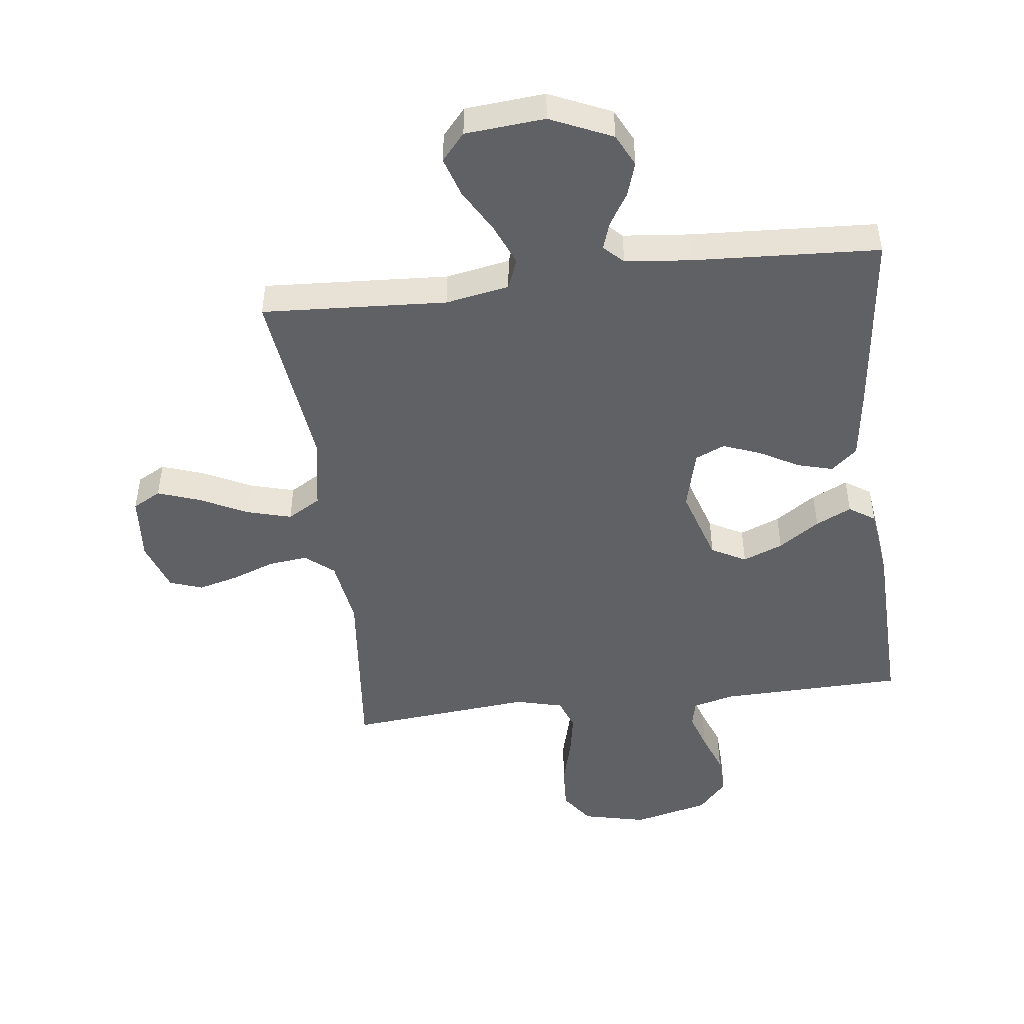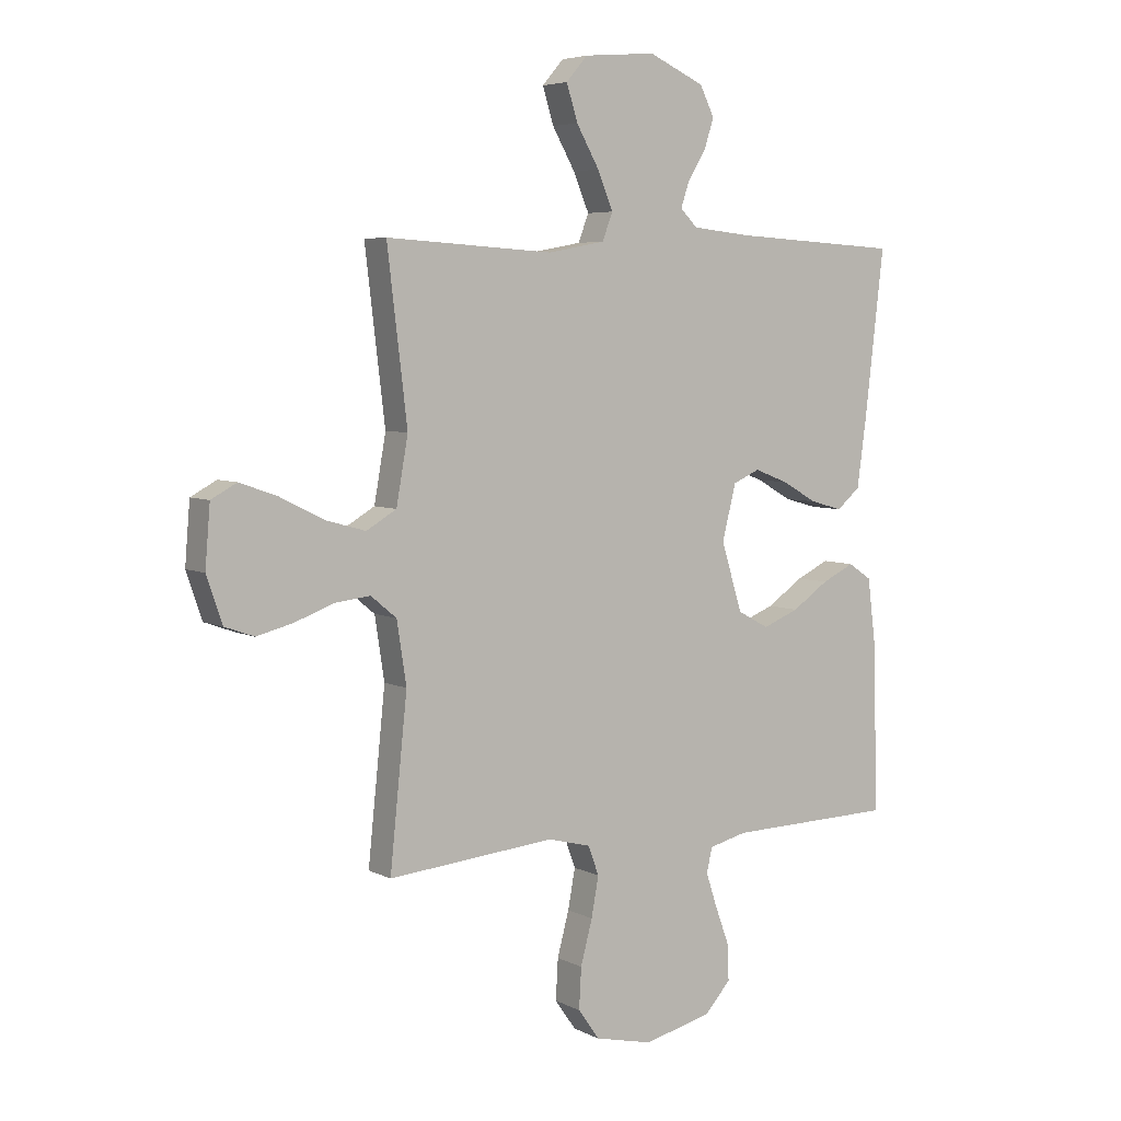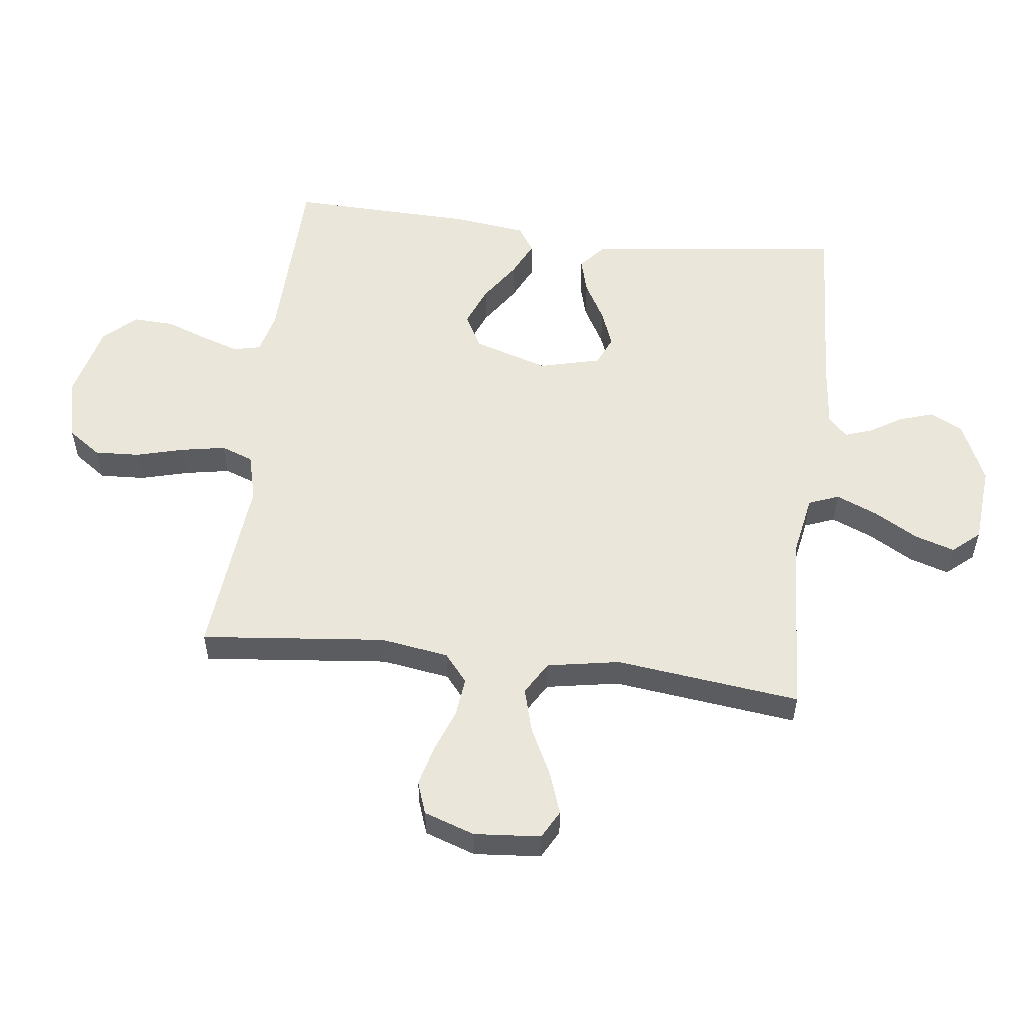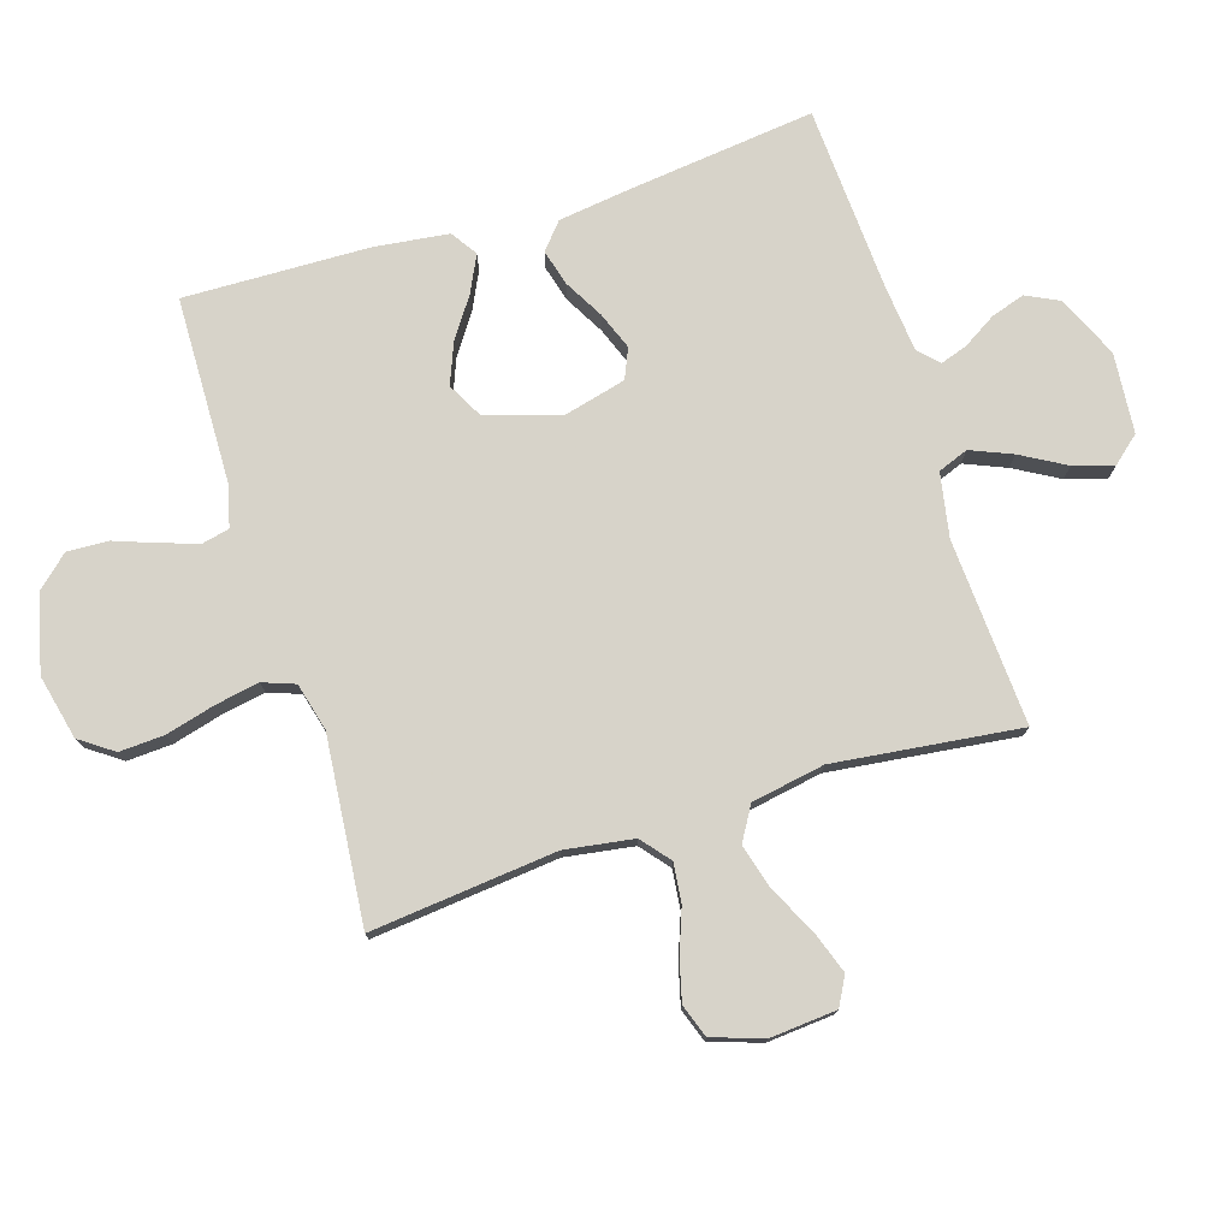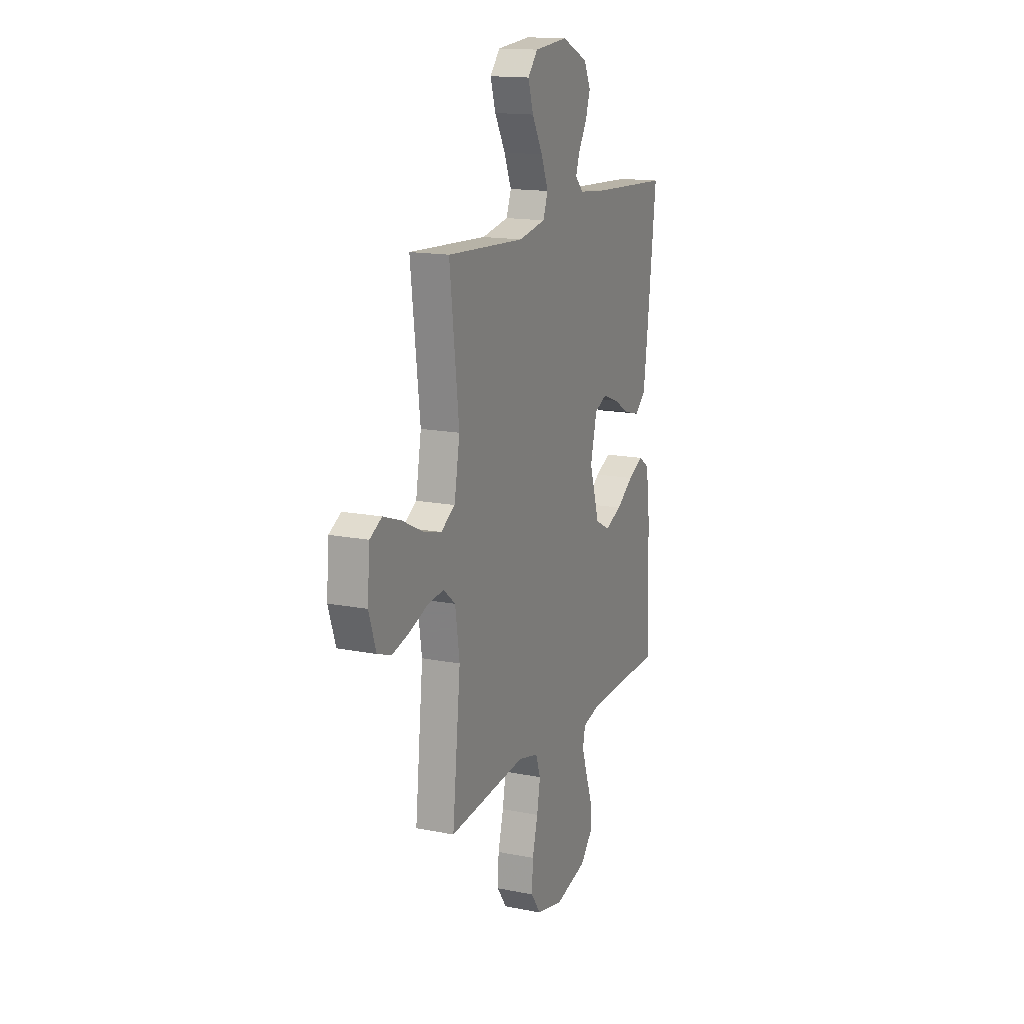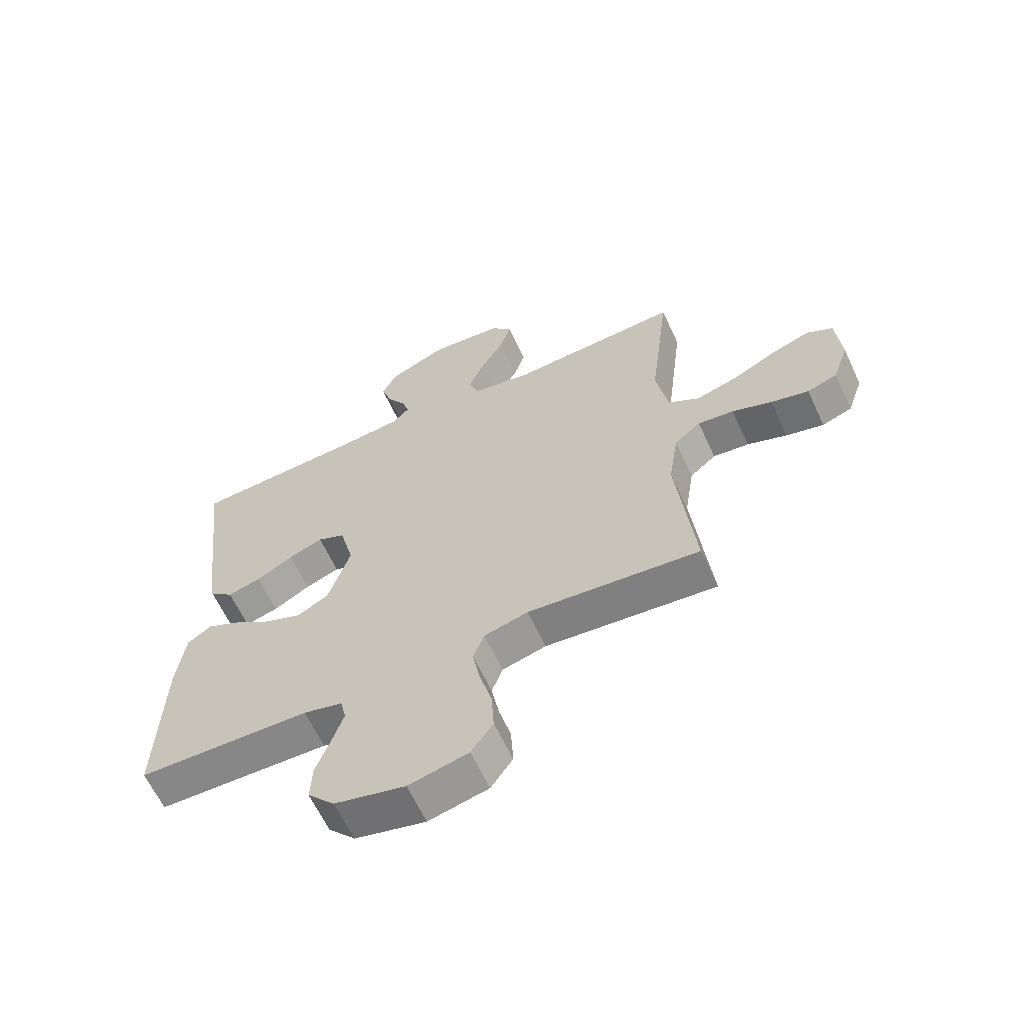
<metadata>
{"format":"obj","ext":"obj","renderer":"f3d","projection":"perspective","resolution":1024,"background":"white","views":[{"elev":-47.5,"azim":7.1,"up":"+Y"},{"elev":5.4,"azim":-33.6,"up":"+Z"},{"elev":54.8,"azim":-83.0,"up":"+Y"},{"elev":76.4,"azim":-107.4,"up":"+Y"},{"elev":15.6,"azim":-67.3,"up":"+Z"},{"elev":-63.0,"azim":-155.1,"up":"+Z"}]}
</metadata>
<code>
v -0.5 0.07 0.5
v -0.2 0.07 0.482
v -0.097 0.07 0.501
v -0.078 0.07 0.55
v -0.106 0.07 0.617
v -0.147 0.07 0.689
v -0.167 0.07 0.753
v -0.129 0.07 0.797
v 0 0.07 0.808
v 0.1 0.07 0.763
v 0.126 0.07 0.71
v 0.108 0.07 0.655
v 0.076 0.07 0.603
v 0.061 0.07 0.559
v 0.092 0.07 0.528
v 0.2 0.07 0.517
v 0.5 0.07 0.5
v 0.465 0.07 0.2
v 0.449 0.07 0.081
v 0.407 0.07 0.045
v 0.349 0.07 0.061
v 0.285 0.07 0.097
v 0.225 0.07 0.12
v 0.177 0.07 0.099
v 0.152 0.07 0
v 0.19 0.07 -0.122
v 0.246 0.07 -0.152
v 0.311 0.07 -0.126
v 0.377 0.07 -0.081
v 0.435 0.07 -0.053
v 0.477 0.07 -0.081
v 0.492 0.07 -0.2
v 0.5 0.07 -0.5
v 0.2 0.07 -0.507
v 0.132 0.07 -0.524
v 0.122 0.07 -0.568
v 0.142 0.07 -0.629
v 0.167 0.07 -0.697
v 0.17 0.07 -0.763
v 0.123 0.07 -0.815
v 0 0.07 -0.845
v -0.104 0.07 -0.821
v -0.142 0.07 -0.767
v -0.138 0.07 -0.694
v -0.117 0.07 -0.615
v -0.104 0.07 -0.544
v -0.123 0.07 -0.492
v -0.2 0.07 -0.472
v -0.5 0.07 -0.5
v -0.469 0.07 -0.2
v -0.486 0.07 -0.089
v -0.532 0.07 -0.051
v -0.595 0.07 -0.058
v -0.665 0.07 -0.084
v -0.731 0.07 -0.101
v -0.784 0.07 -0.082
v -0.812 0.07 0
v -0.803 0.07 0.108
v -0.757 0.07 0.133
v -0.689 0.07 0.109
v -0.611 0.07 0.07
v -0.539 0.07 0.05
v -0.485 0.07 0.082
v -0.464 0.07 0.2
v -0.5 0 0.5
v -0.2 0 0.482
v -0.097 0 0.501
v -0.078 0 0.55
v -0.106 0 0.617
v -0.147 0 0.689
v -0.167 0 0.753
v -0.129 0 0.797
v 0 0 0.808
v 0.1 0 0.763
v 0.126 0 0.71
v 0.108 0 0.655
v 0.076 0 0.603
v 0.061 0 0.559
v 0.092 0 0.528
v 0.2 0 0.517
v 0.5 0 0.5
v 0.465 0 0.2
v 0.449 0 0.081
v 0.407 0 0.045
v 0.349 0 0.061
v 0.285 0 0.097
v 0.225 0 0.12
v 0.177 0 0.099
v 0.152 0 0
v 0.19 0 -0.122
v 0.246 0 -0.152
v 0.311 0 -0.126
v 0.377 0 -0.081
v 0.435 0 -0.053
v 0.477 0 -0.081
v 0.492 0 -0.2
v 0.5 0 -0.5
v 0.2 0 -0.507
v 0.132 0 -0.524
v 0.122 0 -0.568
v 0.142 0 -0.629
v 0.167 0 -0.697
v 0.17 0 -0.763
v 0.123 0 -0.815
v 0 0 -0.845
v -0.104 0 -0.821
v -0.142 0 -0.767
v -0.138 0 -0.694
v -0.117 0 -0.615
v -0.104 0 -0.544
v -0.123 0 -0.492
v -0.2 0 -0.472
v -0.5 0 -0.5
v -0.469 0 -0.2
v -0.486 0 -0.089
v -0.532 0 -0.051
v -0.595 0 -0.058
v -0.665 0 -0.084
v -0.731 0 -0.101
v -0.784 0 -0.082
v -0.812 0 0
v -0.803 0 0.108
v -0.757 0 0.133
v -0.689 0 0.109
v -0.611 0 0.07
v -0.539 0 0.05
v -0.485 0 0.082
v -0.464 0 0.2
f 59 60 61
f 58 59 61
f 57 58 61
f 56 57 61
f 55 56 61
f 54 55 61
f 53 54 61
f 52 53 61 62
f 51 52 62 63
f 48 49 50
f 51 63 64
f 50 51 64
f 48 50 64
f 47 48 64
f 43 44 45
f 42 43 45
f 41 42 45
f 40 41 45
f 39 40 45
f 38 39 45
f 37 38 45
f 36 37 45 46
f 35 36 46 47
f 32 33 34
f 31 32 34
f 30 31 34
f 29 30 34
f 28 29 34
f 34 35 47
f 28 34 47
f 27 28 47
f 20 21 22
f 19 20 22
f 18 19 22
f 17 18 22
f 16 17 22
f 15 16 22 23
f 14 15 23 24
f 11 12 13
f 10 11 13
f 9 10 13
f 8 9 13
f 7 8 13
f 6 7 13
f 5 6 13
f 4 5 13 14
f 14 24 25
f 4 14 25
f 3 4 25
f 64 1 2
f 26 27 47 64
f 25 26 64
f 3 25 64
f 2 3 64
f 125 124 123
f 125 123 122
f 125 122 121
f 125 121 120
f 125 120 119
f 125 119 118
f 125 118 117
f 126 125 117 116
f 127 126 116 115
f 114 113 112
f 128 127 115
f 128 115 114
f 128 114 112
f 128 112 111
f 109 108 107
f 109 107 106
f 109 106 105
f 109 105 104
f 109 104 103
f 109 103 102
f 109 102 101
f 110 109 101 100
f 111 110 100 99
f 98 97 96
f 98 96 95
f 98 95 94
f 98 94 93
f 98 93 92
f 111 99 98
f 111 98 92
f 111 92 91
f 86 85 84
f 86 84 83
f 86 83 82
f 86 82 81
f 86 81 80
f 87 86 80 79
f 88 87 79 78
f 77 76 75
f 77 75 74
f 77 74 73
f 77 73 72
f 77 72 71
f 77 71 70
f 77 70 69
f 78 77 69 68
f 89 88 78
f 89 78 68
f 89 68 67
f 66 65 128
f 128 111 91 90
f 128 90 89
f 128 89 67
f 128 67 66
f 1 65 66 2
f 2 66 67 3
f 3 67 68 4
f 4 68 69 5
f 5 69 70 6
f 6 70 71 7
f 7 71 72 8
f 8 72 73 9
f 9 73 74 10
f 10 74 75 11
f 11 75 76 12
f 12 76 77 13
f 13 77 78 14
f 14 78 79 15
f 15 79 80 16
f 16 80 81 17
f 17 81 82 18
f 18 82 83 19
f 19 83 84 20
f 20 84 85 21
f 21 85 86 22
f 22 86 87 23
f 23 87 88 24
f 24 88 89 25
f 25 89 90 26
f 26 90 91 27
f 27 91 92 28
f 28 92 93 29
f 29 93 94 30
f 30 94 95 31
f 31 95 96 32
f 32 96 97 33
f 33 97 98 34
f 34 98 99 35
f 35 99 100 36
f 36 100 101 37
f 37 101 102 38
f 38 102 103 39
f 39 103 104 40
f 40 104 105 41
f 41 105 106 42
f 42 106 107 43
f 43 107 108 44
f 44 108 109 45
f 45 109 110 46
f 46 110 111 47
f 47 111 112 48
f 48 112 113 49
f 49 113 114 50
f 50 114 115 51
f 51 115 116 52
f 52 116 117 53
f 53 117 118 54
f 54 118 119 55
f 55 119 120 56
f 56 120 121 57
f 57 121 122 58
f 58 122 123 59
f 59 123 124 60
f 60 124 125 61
f 61 125 126 62
f 62 126 127 63
f 63 127 128 64
f 64 128 65 1

</code>
